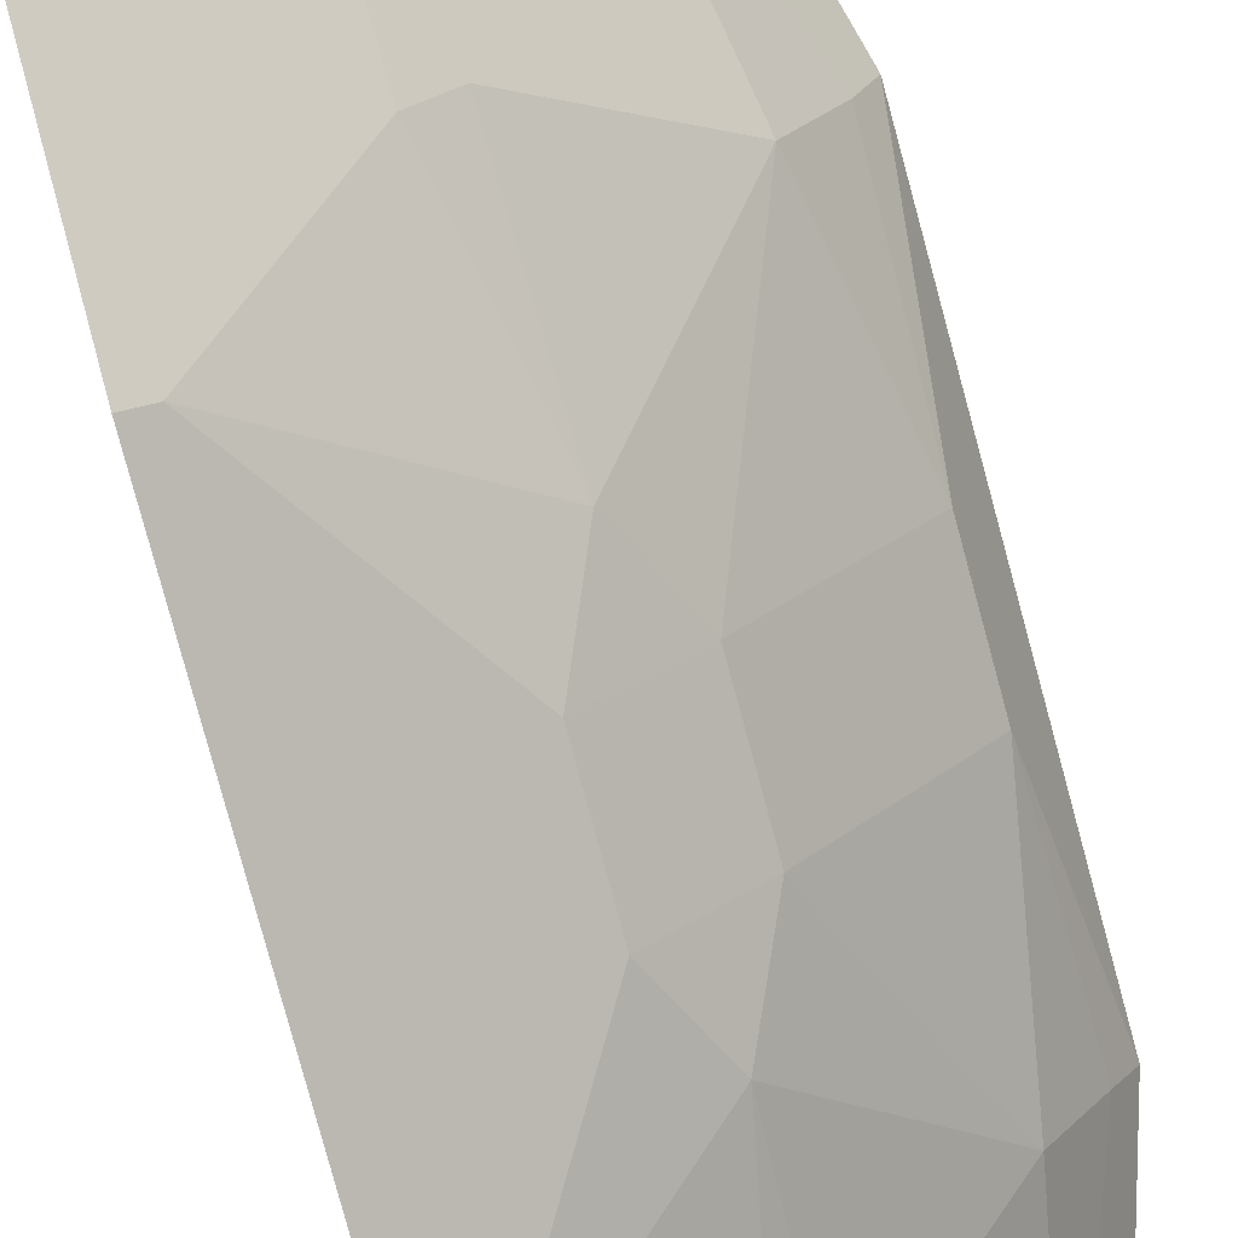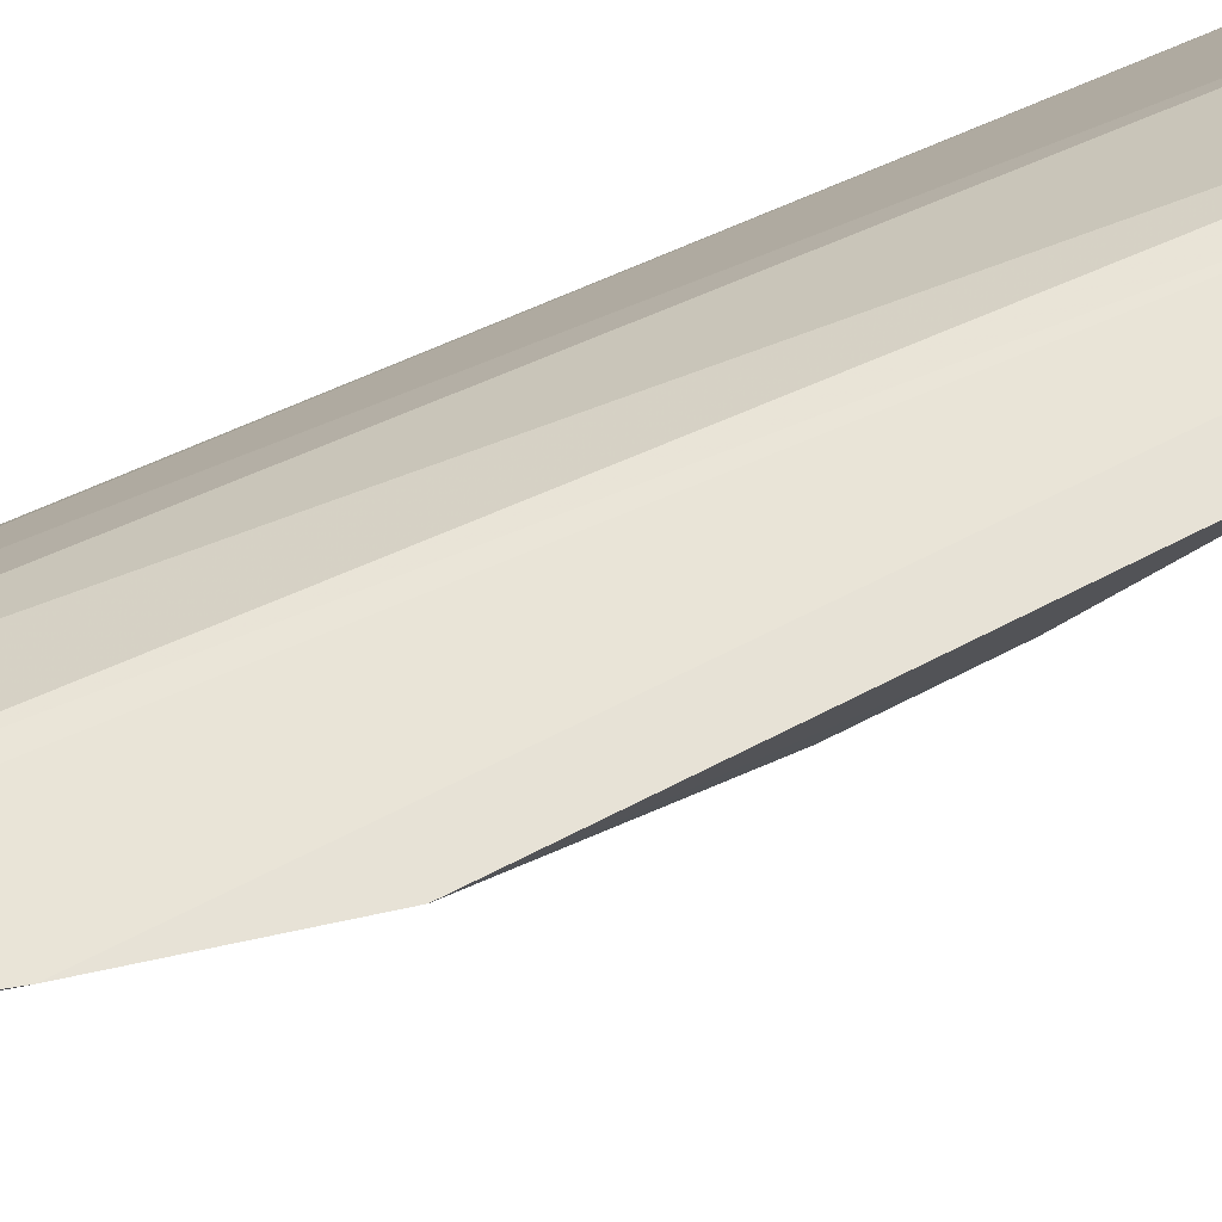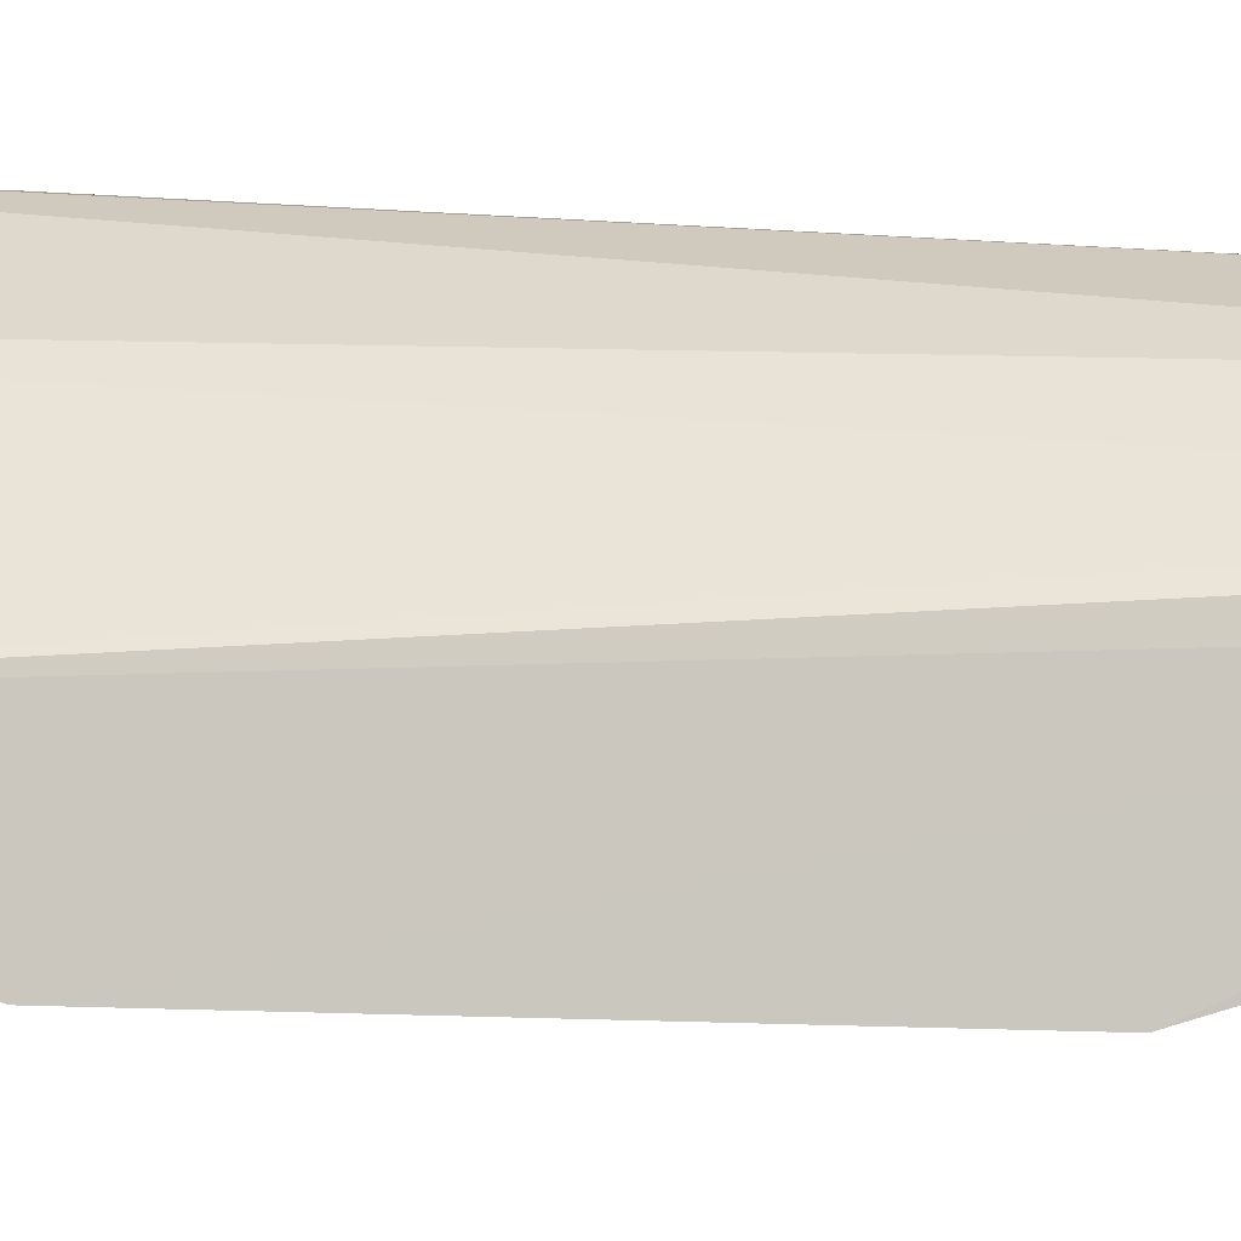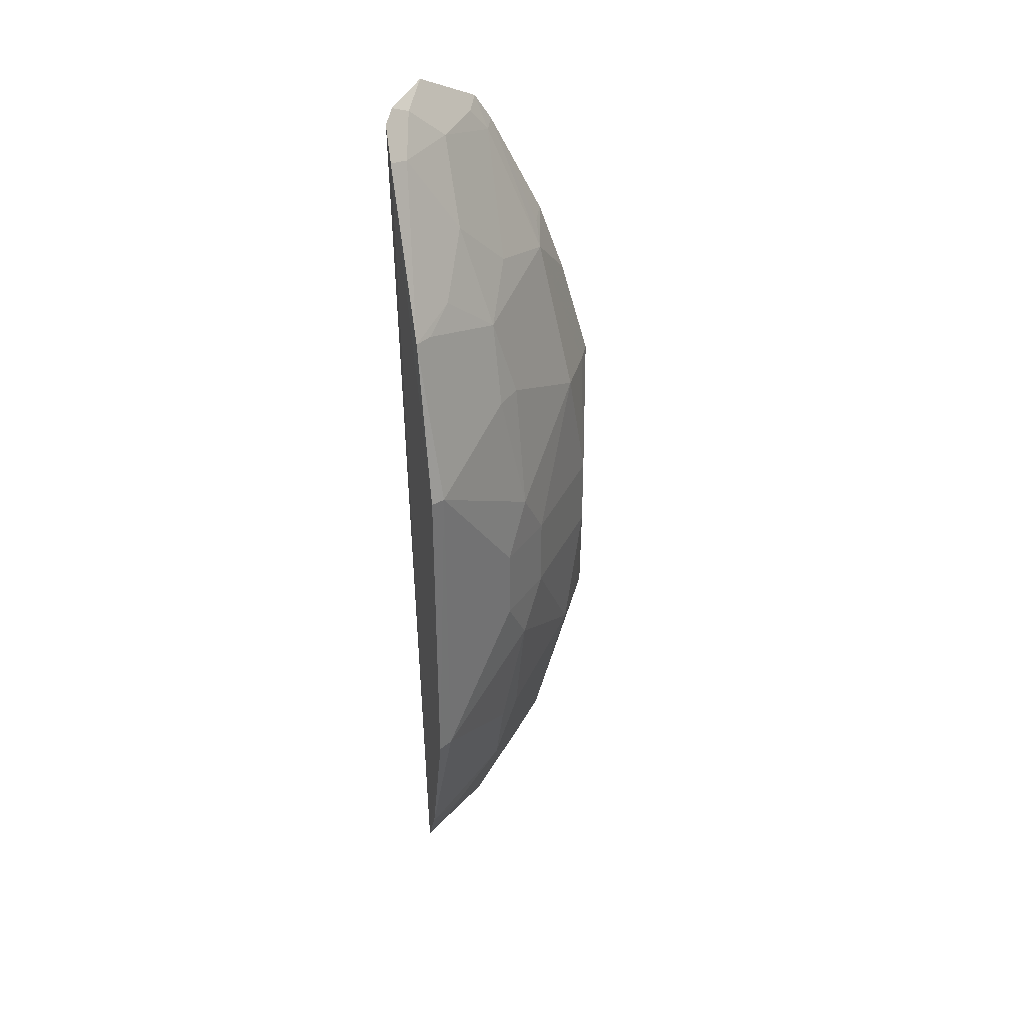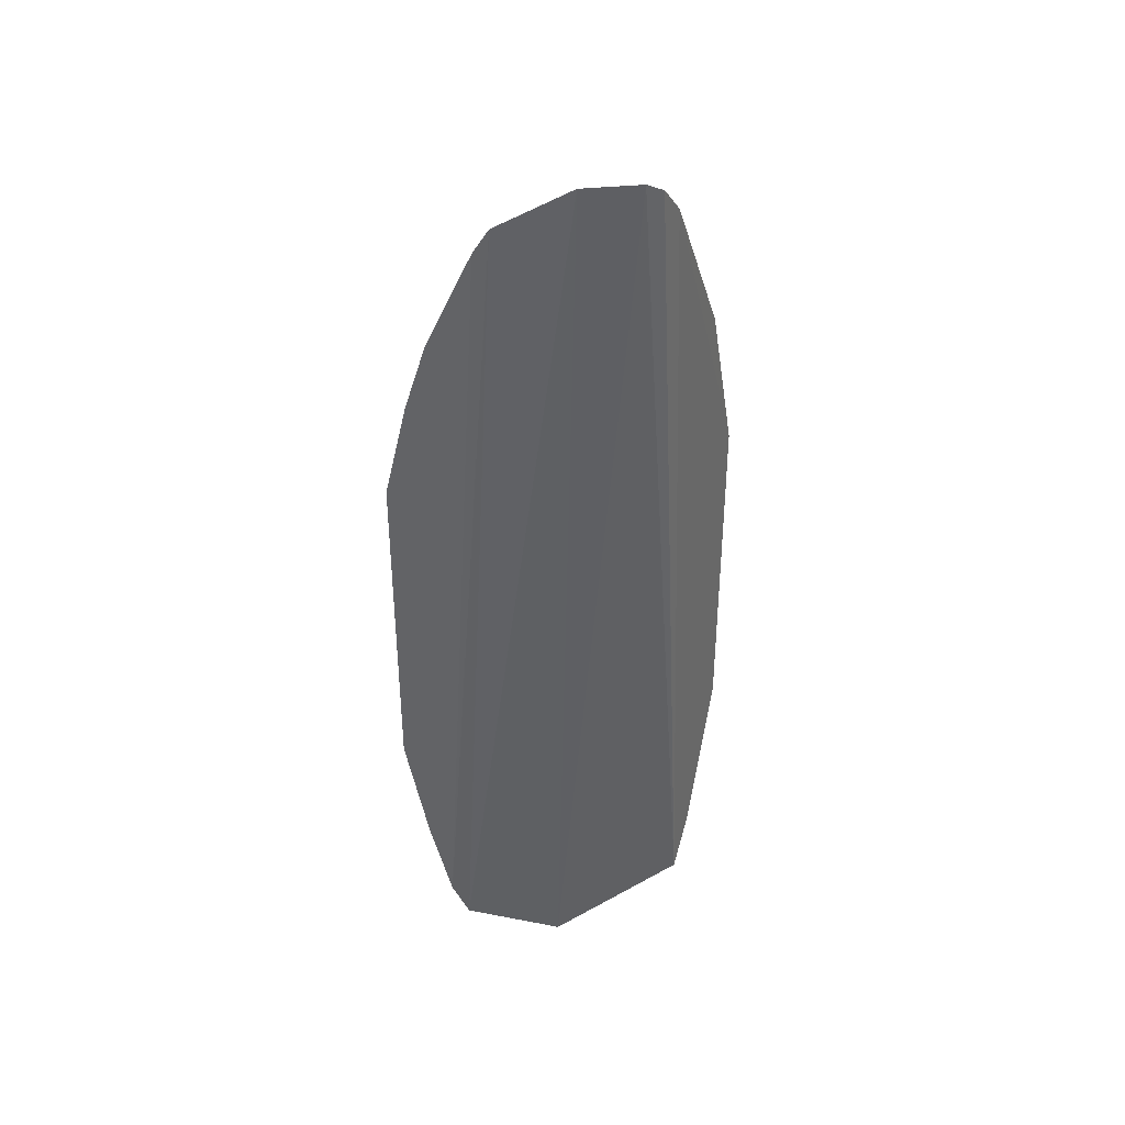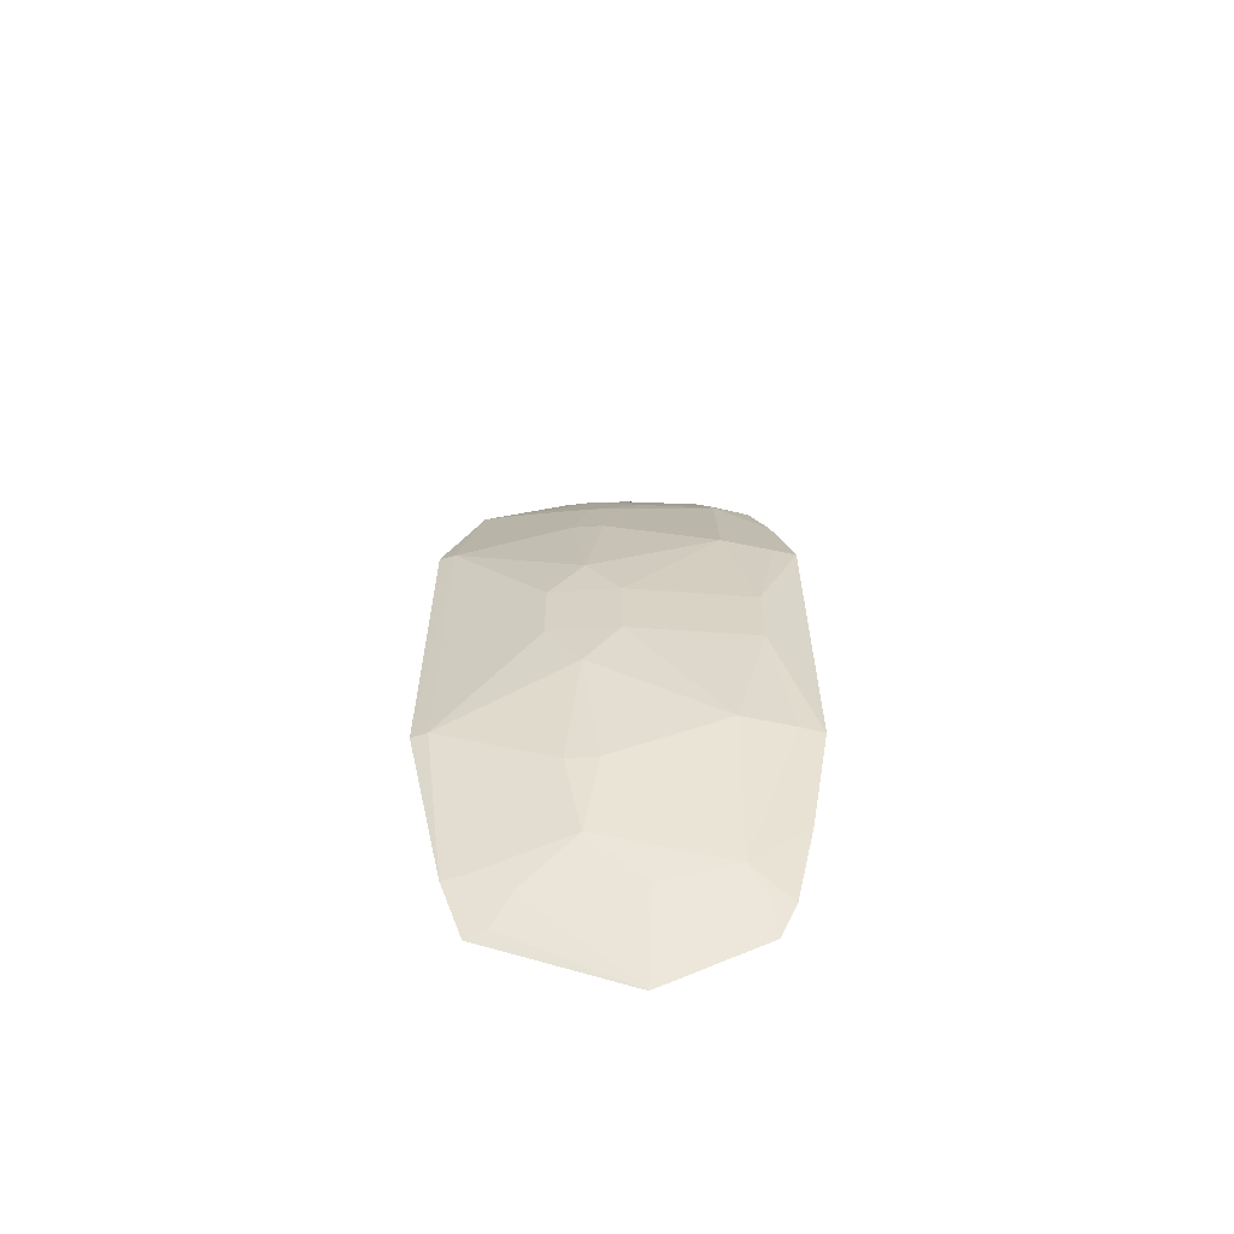
<metadata>
{"format":"obj","ext":"obj","renderer":"f3d","projection":"perspective","resolution":1024,"background":"white","views":[{"elev":-77.5,"azim":15.0,"up":"+Y"},{"elev":61.4,"azim":61.5,"up":"+Y"},{"elev":-7.7,"azim":-109.2,"up":"+Y"},{"elev":36.4,"azim":-13.9,"up":"+Z"},{"elev":38.2,"azim":-148.1,"up":"+Z"},{"elev":-62.2,"azim":48.7,"up":"+Z"}]}
</metadata>
<code>
v 0.2105 -0.3261 0.07992
v 0.3422 -0.1808 -0.1105
v 0.3215 -0.2184 0.07891
v 0.2709 -0.1812 0.2593
v 0.2095 -0.2836 -0.2297
v 0.342 -0.1807 0.08013
v 0.2619 -0.2619 0.1536
v 0.2775 -0.2775 -0.06644
v 0.2089 -0.2374 0.2717
v 0.3007 -0.1829 -0.2313
v 0.3349 -0.2072 -0.03619
v 0.2805 -0.1802 0.2439
v 0.2775 -0.2775 0.03613
v 0.2106 -0.3263 -0.1103
v 0.2082 -0.2517 0.2558
v 0.2621 -0.2621 -0.1839
v 0.2353 -0.2017 0.2809
v 0.3348 -0.2071 0.005884
v 0.3215 -0.2184 -0.1101
v 0.3257 -0.18 -0.1707
v 0.3049 -0.2037 0.1686
v 0.3109 -0.1802 -0.2136
v 0.2633 -0.2753 0.108
v 0.2916 -0.2642 -0.03618
v 0.2642 -0.2916 -0.03618
v 0.21 -0.2994 0.1698
v 0.2467 -0.2467 0.2099
v 0.2584 -0.2207 -0.2581
v 0.21 -0.2994 -0.201
v 0.2634 -0.2755 -0.1384
v 0.2454 -0.2182 0.2535
v 0.336 -0.1926 0.07891
v 0.2915 -0.2642 0.005869
v 0.336 -0.1926 -0.1101
v 0.3255 -0.1799 0.1404
v 0.305 -0.2038 -0.199
v 0.2184 -0.3215 0.07891
v 0.2753 -0.2633 0.108
v 0.2184 -0.3215 -0.1101
v 0.2751 -0.2329 0.1794
v 0.2329 -0.2751 0.1794
v 0.2182 -0.2454 0.2535
v 0.2331 -0.2754 -0.2099
v 0.214 -0.2285 0.2771
v 0.2755 -0.2634 -0.1384
v 0.2767 -0.1887 0.2409
v 0.2642 -0.2915 0.005869
v 0.3106 -0.1801 0.1832
v 0.3056 -0.1925 -0.211
v 0.2911 -0.2033 -0.2254
v 0.2754 -0.2331 -0.2099
v 0.2191 -0.292 0.1692
v 0.2195 -0.2774 -0.2261
v 0.2193 -0.2922 -0.1995
v 0.2241 -0.2241 0.2726
v 0.2657 -0.1921 0.2548
v 0.3053 -0.1924 0.1806
f 11 2 6
f 15 9 5
f 15 14 1
f 15 5 14
f 17 4 10
f 18 11 6
f 20 6 2
f 21 7 3
f 22 10 4
f 22 4 12
f 22 12 20
f 24 11 18
f 24 19 11
f 24 8 19
f 25 8 24
f 26 15 1
f 28 17 10
f 29 14 5
f 32 18 6
f 32 3 18
f 32 21 3
f 33 18 3
f 33 3 13
f 33 24 18
f 33 25 24
f 34 2 11
f 34 11 19
f 34 20 2
f 35 20 12
f 35 6 20
f 35 32 6
f 35 21 32
f 36 22 20
f 36 19 16
f 36 34 19
f 36 20 34
f 37 13 23
f 37 1 14
f 37 26 1
f 37 23 7
f 38 23 13
f 38 13 3
f 38 3 7
f 38 7 23
f 39 8 25
f 39 30 8
f 39 14 29
f 39 16 30
f 39 37 14
f 39 25 37
f 40 27 7
f 40 7 21
f 41 7 27
f 42 15 26
f 42 41 27
f 42 26 41
f 42 27 31
f 42 9 15
f 43 29 5
f 44 28 5
f 44 5 9
f 44 17 28
f 45 19 8
f 45 8 30
f 45 30 16
f 45 16 19
f 46 12 4
f 46 21 12
f 46 40 21
f 46 31 27
f 46 27 40
f 47 33 13
f 47 25 33
f 47 37 25
f 47 13 37
f 48 35 12
f 48 21 35
f 49 36 10
f 49 10 22
f 49 22 36
f 50 28 10
f 50 10 36
f 51 36 16
f 51 50 36
f 51 28 50
f 51 43 28
f 51 16 43
f 52 41 26
f 52 7 41
f 52 37 7
f 52 26 37
f 53 43 5
f 53 5 28
f 53 28 43
f 54 43 16
f 54 29 43
f 54 39 29
f 54 16 39
f 55 17 44
f 55 31 4
f 55 4 17
f 55 42 31
f 55 44 9
f 55 9 42
f 56 46 4
f 56 4 31
f 56 31 46
f 57 48 12
f 57 12 21
f 57 21 48

</code>
